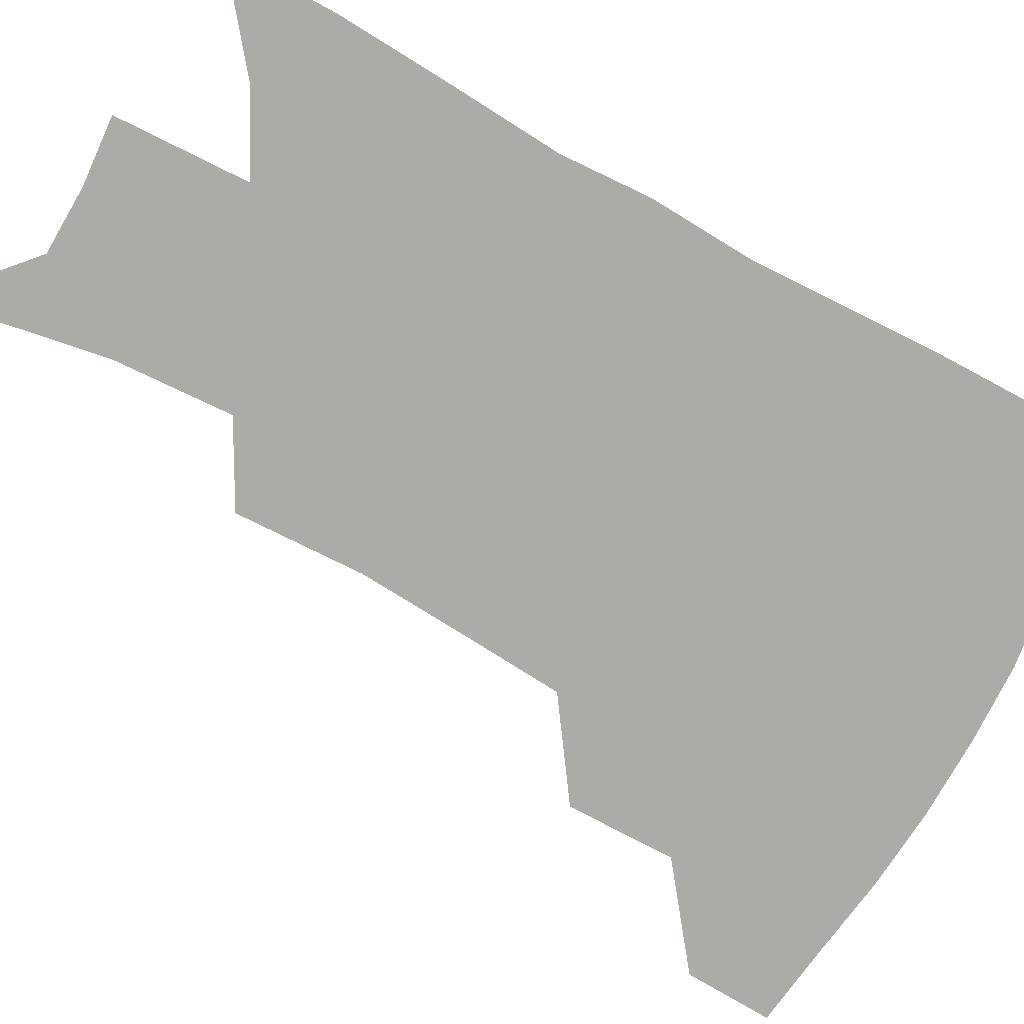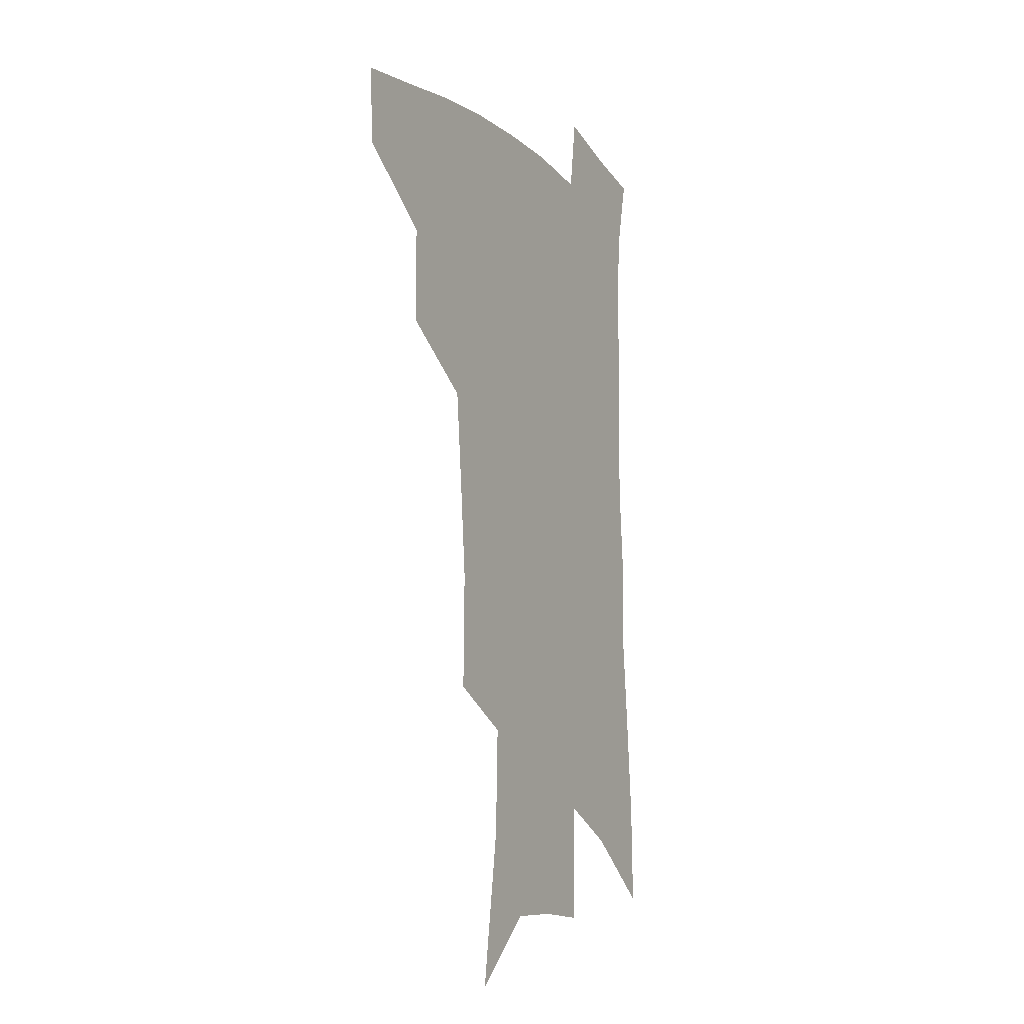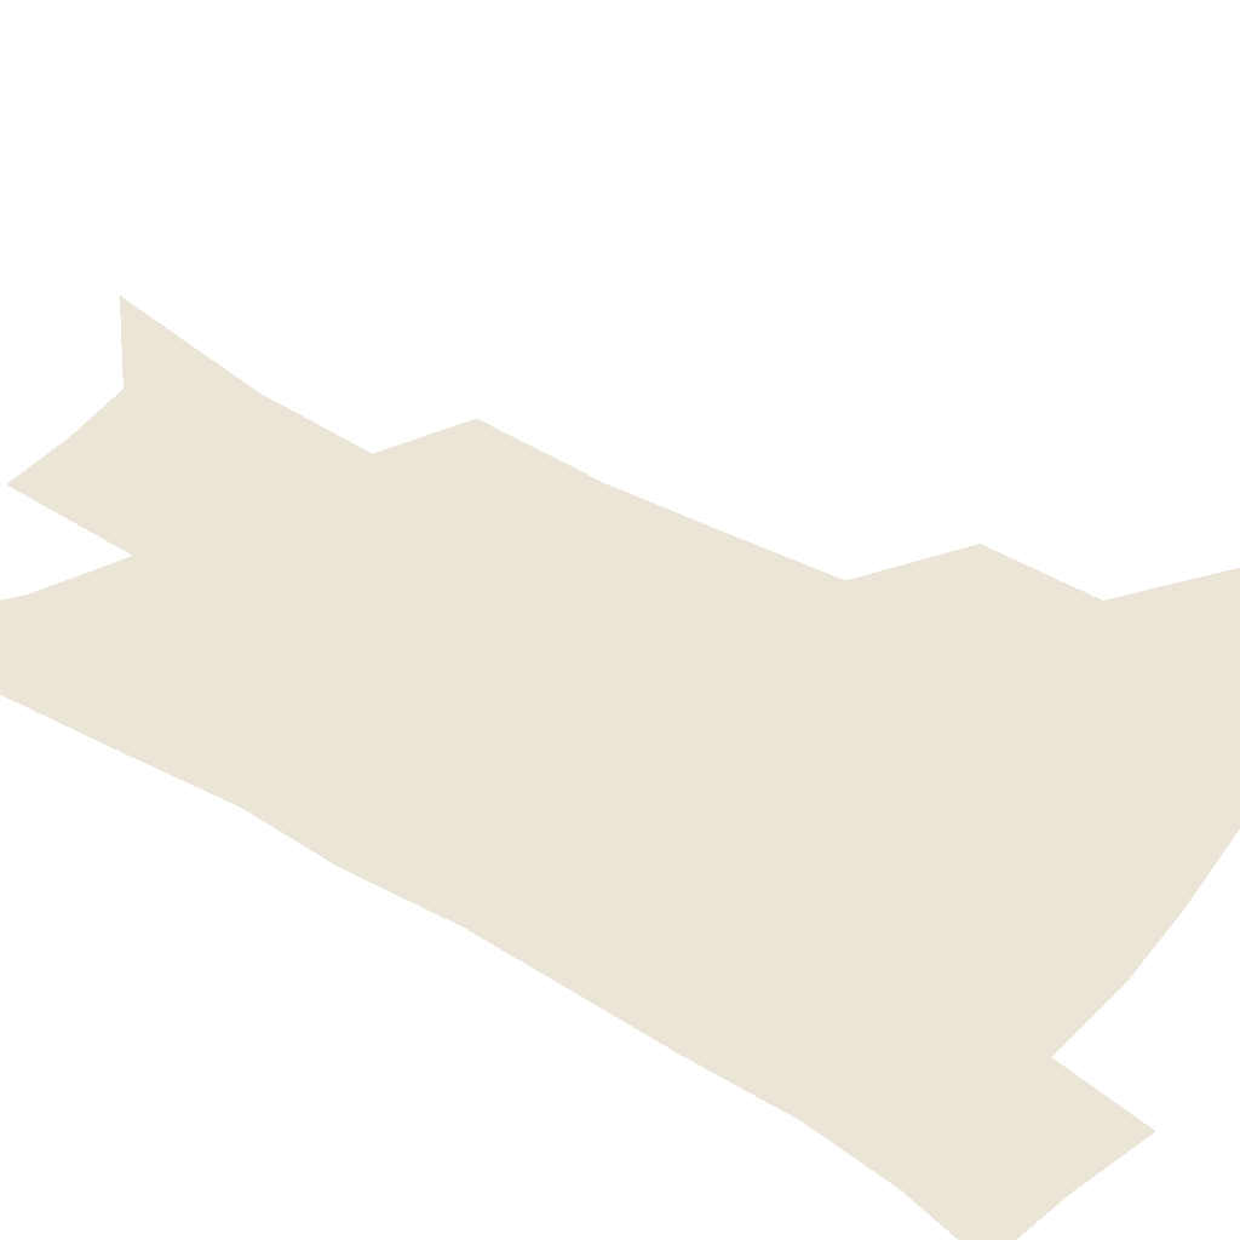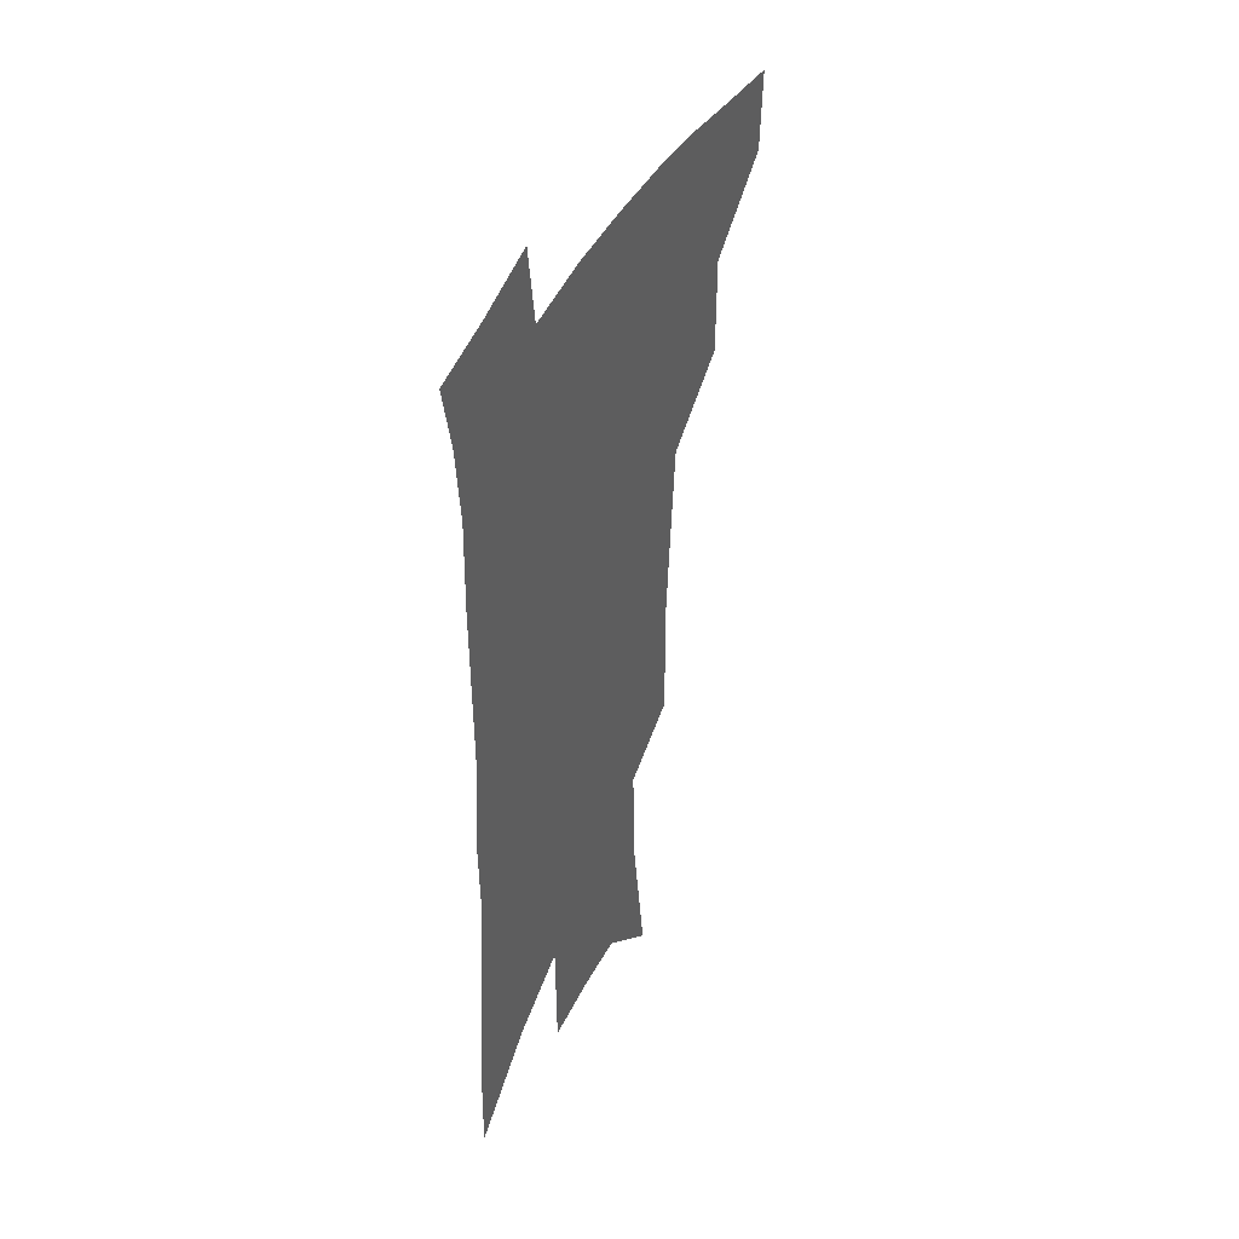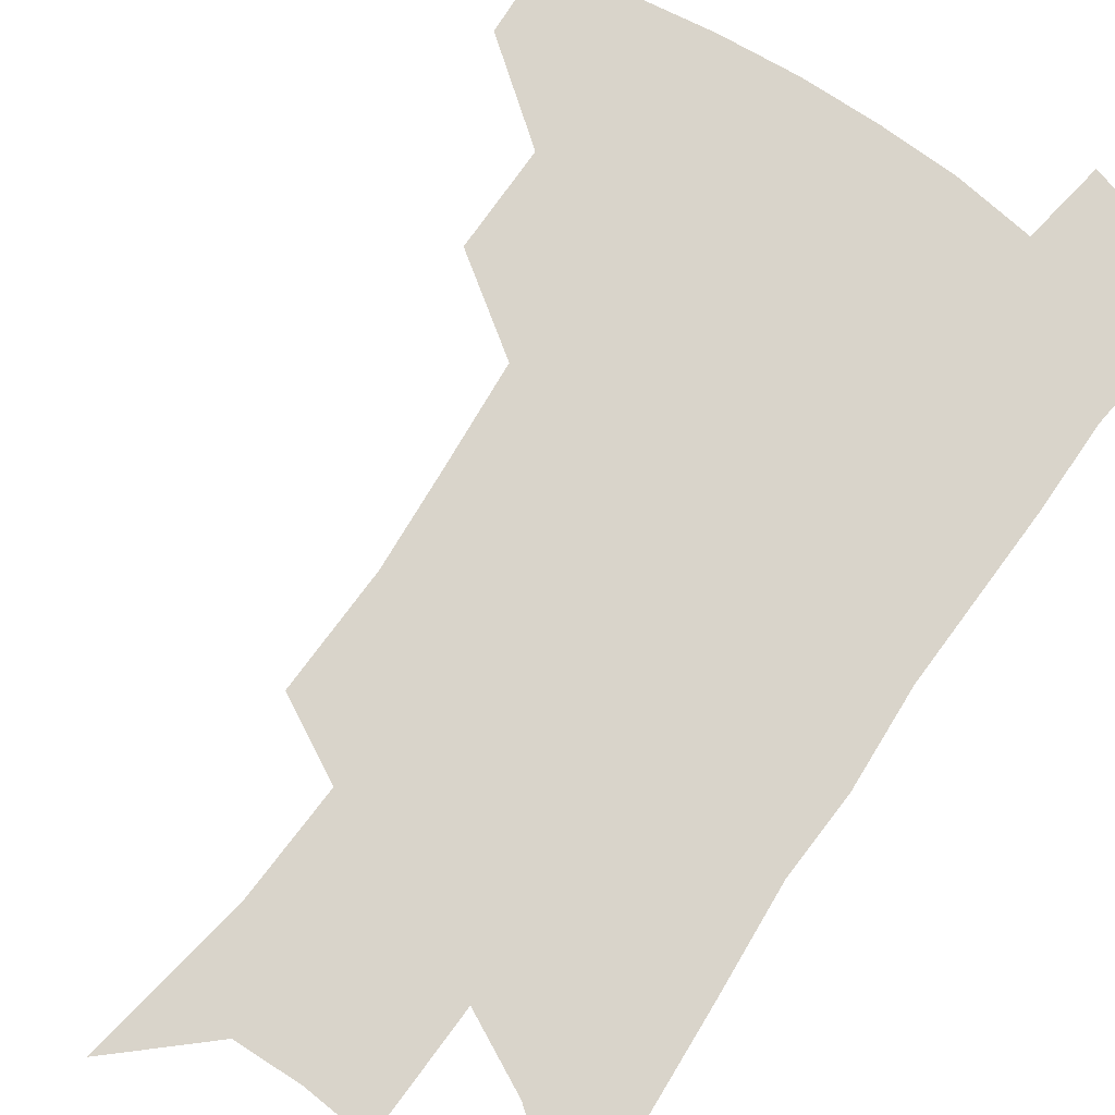
<metadata>
{"format":"obj","ext":"obj","renderer":"f3d","projection":"perspective","resolution":1024,"background":"white","views":[{"elev":-76.3,"azim":62.8,"up":"+Z"},{"elev":-11.8,"azim":-61.7,"up":"+Y"},{"elev":45.9,"azim":125.5,"up":"+Z"},{"elev":43.0,"azim":114.9,"up":"+Y"},{"elev":74.8,"azim":35.7,"up":"+Z"}]}
</metadata>
<code>
v 493.2 442.6 0
v 491.4 471.5 0
v 525.9 382.9 0
v 525.4 418.8 0
v 523.3 448.1 0
v 519.3 475.7 0
v 563.1 248.6 0
v 563.6 291.2 0
v 560.7 325.5 0
v 557.3 362 0
v 555.1 396.1 0
v 553.3 425.3 0
v 551.6 452.3 0
v 546.8 480.3 0
v 580.4 137.2 0
v 589 194.8 0
v 590.2 234.5 0
v 588.2 271 0
v 587.1 308.7 0
v 584 339 0
v 581.8 371.8 0
v 580.6 402.8 0
v 579.7 430.2 0
v 577.7 455.3 0
v 574.3 483.1 0
v 609 163.8 0
v 612.4 209.8 0
v 611.4 244.1 0
v 610.4 283.6 0
v 608.6 315.5 0
v 606.7 346.7 0
v 605.3 377.2 0
v 604.5 405.2 0
v 604.2 431.4 0
v 603.9 456.8 0
v 601.9 484.2 0
v 631.9 165 0
v 633.9 215.6 0
v 632.8 251 0
v 631.4 284.6 0
v 629.9 318 0
v 628.9 346.8 0
v 627.9 379.3 0
v 627.9 406.4 0
v 628.5 432.3 0
v 629.6 456.9 0
v 629 483.9 0
v 655.1 163.7 0
v 655.8 208.3 0
v 654.6 247.2 0
v 652.6 284.2 0
v 651.6 315.7 0
v 651.3 344.4 0
v 650.3 376.6 0
v 651 403.4 0
v 652.1 430.4 0
v 653.9 456 0
v 656.7 480.7 0
v 660.7 509.4 0
v 681.7 195.9 0
v 678.6 237.3 0
v 676.1 274.6 0
v 674.7 307.9 0
v 674.3 338.6 0
v 674.3 368.7 0
v 673.9 399.2 0
v 675.9 425.7 0
v 677.5 452.8 0
v 681.5 476.6 0
v 686.5 502.2 0
v 712.6 172.5 0
v 711.8 209.7 0
v 708.6 248.5 0
v 705.2 286 0
v 706.1 316.3 0
v 703.4 351.4 0
v 703.8 382.3 0
v 704.2 412.8 0
v 703.6 444.9 0
v 706.3 472.2 0
v 711.6 497 0
f 4 5 1
f 1 5 2
f 5 6 2
f 10 11 3
f 3 11 4
f 11 12 4
f 4 12 5
f 12 13 5
f 5 13 6
f 13 14 6
f 17 18 7
f 7 18 8
f 18 19 8
f 8 19 9
f 19 20 9
f 9 20 10
f 20 21 10
f 10 21 11
f 21 22 11
f 11 22 12
f 22 23 12
f 12 23 13
f 23 24 13
f 13 24 14
f 24 25 14
f 15 26 16
f 26 27 16
f 16 27 17
f 27 28 17
f 17 28 18
f 28 29 18
f 18 29 19
f 29 30 19
f 19 30 20
f 30 31 20
f 20 31 21
f 31 32 21
f 21 32 22
f 32 33 22
f 22 33 23
f 33 34 23
f 23 34 24
f 34 35 24
f 24 35 25
f 35 36 25
f 26 37 27
f 37 38 27
f 27 38 28
f 38 39 28
f 28 39 29
f 39 40 29
f 29 40 30
f 40 41 30
f 30 41 31
f 41 42 31
f 31 42 32
f 42 43 32
f 32 43 33
f 43 44 33
f 33 44 34
f 44 45 34
f 34 45 35
f 45 46 35
f 35 46 36
f 46 47 36
f 37 48 38
f 48 49 38
f 38 49 39
f 49 50 39
f 39 50 40
f 50 51 40
f 40 51 41
f 51 52 41
f 41 52 42
f 52 53 42
f 42 53 43
f 53 54 43
f 43 54 44
f 54 55 44
f 44 55 45
f 55 56 45
f 45 56 46
f 56 57 46
f 46 57 47
f 57 58 47
f 49 60 50
f 60 61 50
f 50 61 51
f 61 62 51
f 51 62 52
f 62 63 52
f 52 63 53
f 63 64 53
f 53 64 54
f 64 65 54
f 54 65 55
f 65 66 55
f 55 66 56
f 66 67 56
f 56 67 57
f 67 68 57
f 57 68 58
f 68 69 58
f 58 69 59
f 69 70 59
f 60 71 61
f 71 72 61
f 61 72 62
f 72 73 62
f 62 73 63
f 73 74 63
f 63 74 64
f 74 75 64
f 64 75 65
f 75 76 65
f 65 76 66
f 76 77 66
f 66 77 67
f 77 78 67
f 67 78 68
f 78 79 68
f 68 79 69
f 79 80 69
f 69 80 70
f 80 81 70

</code>
